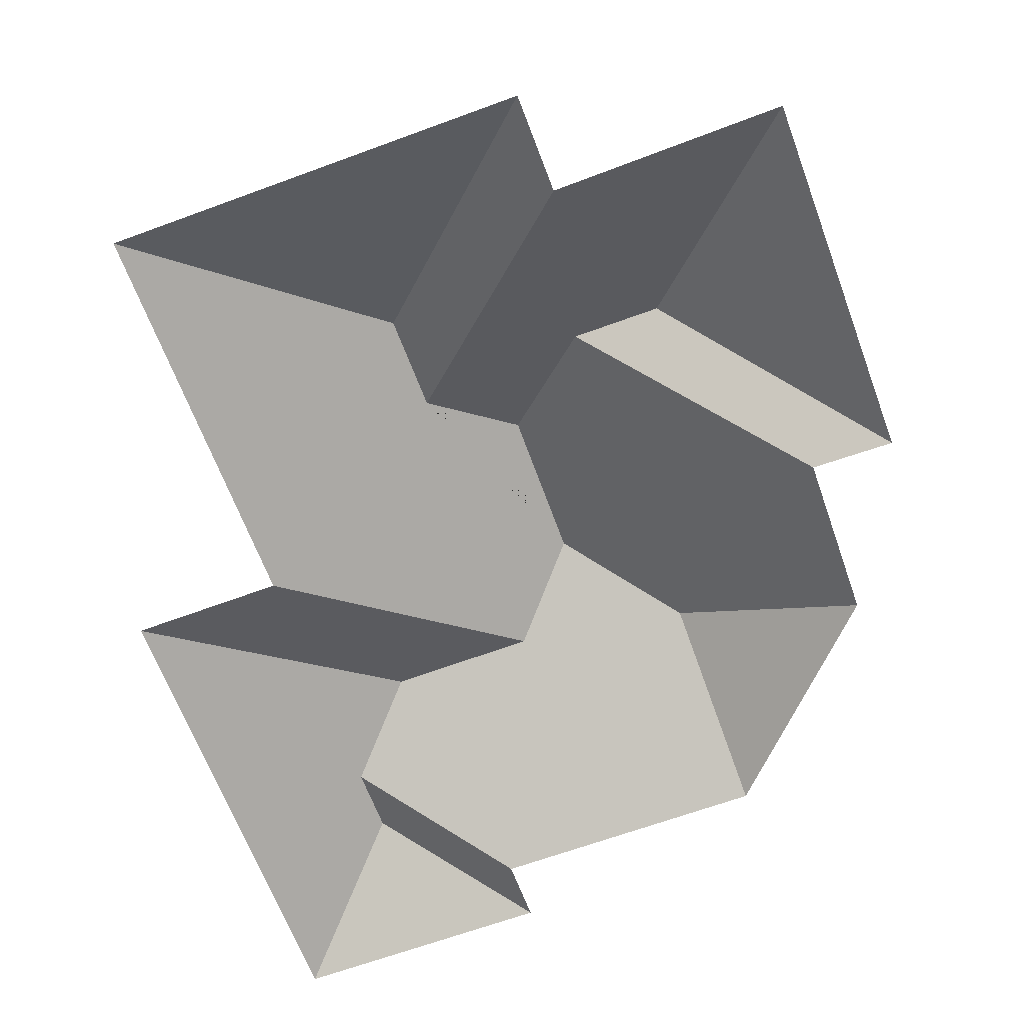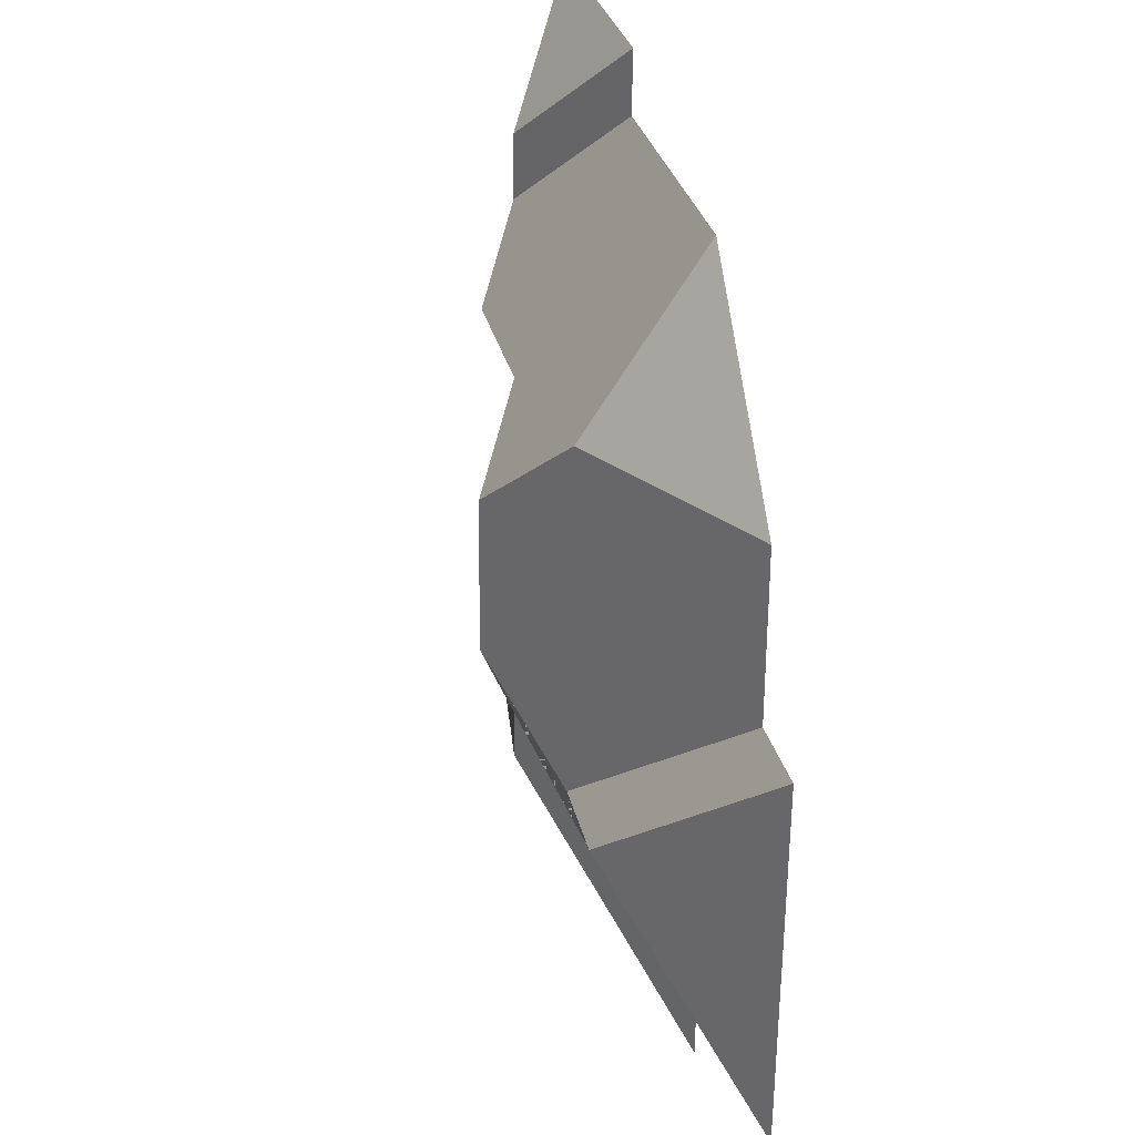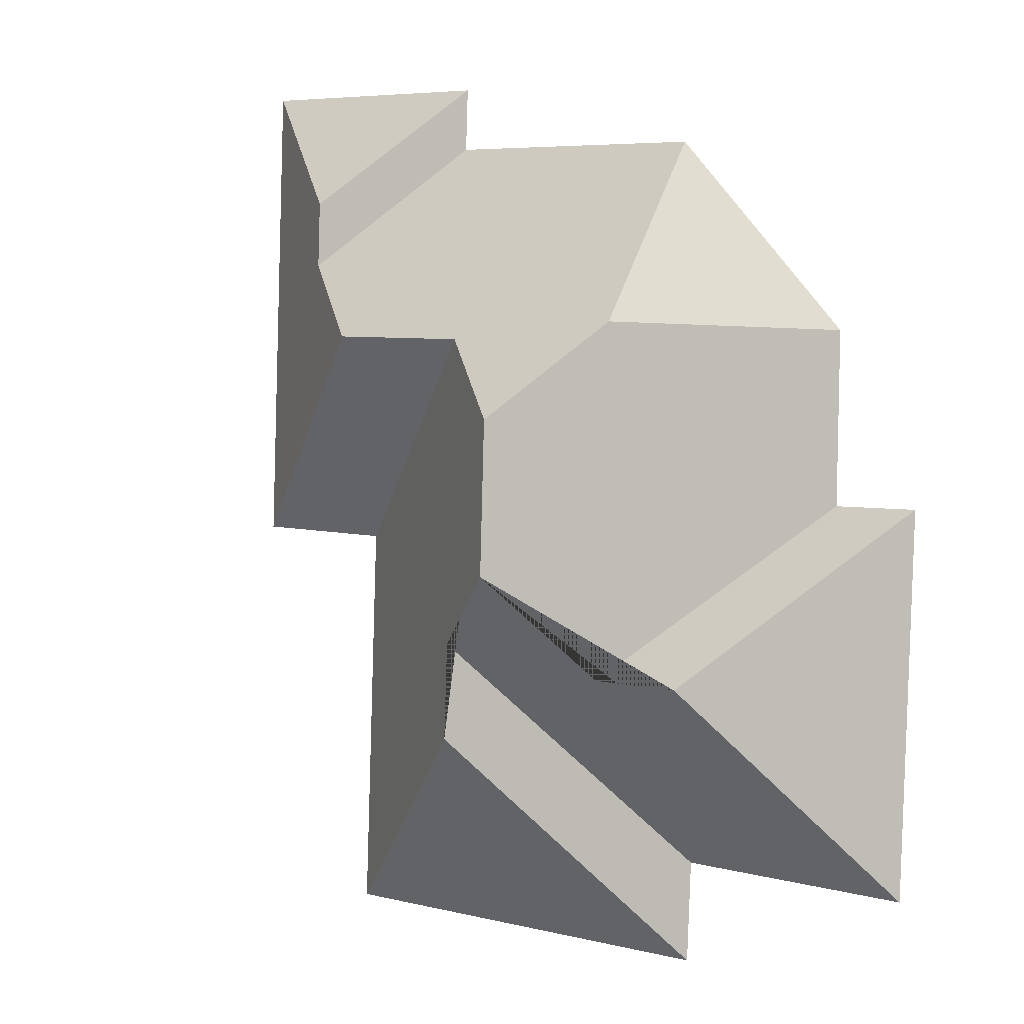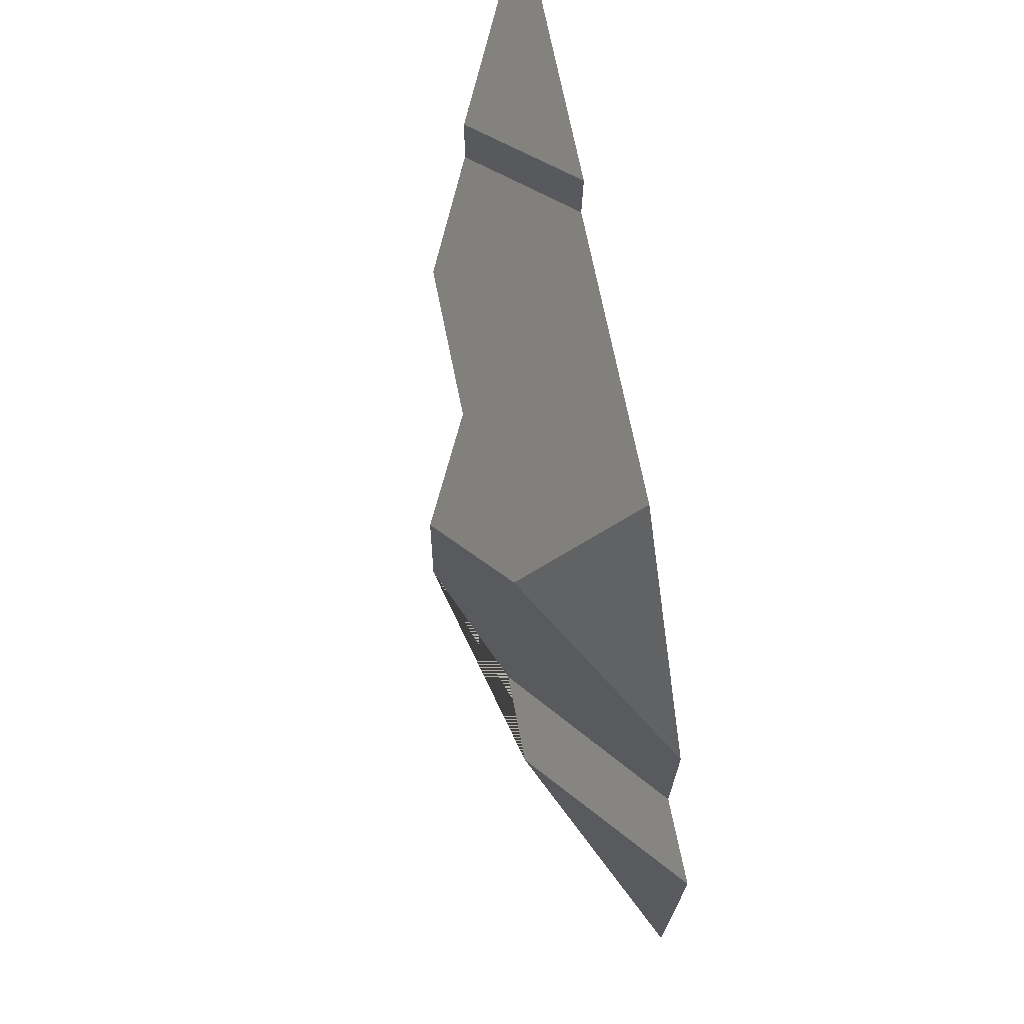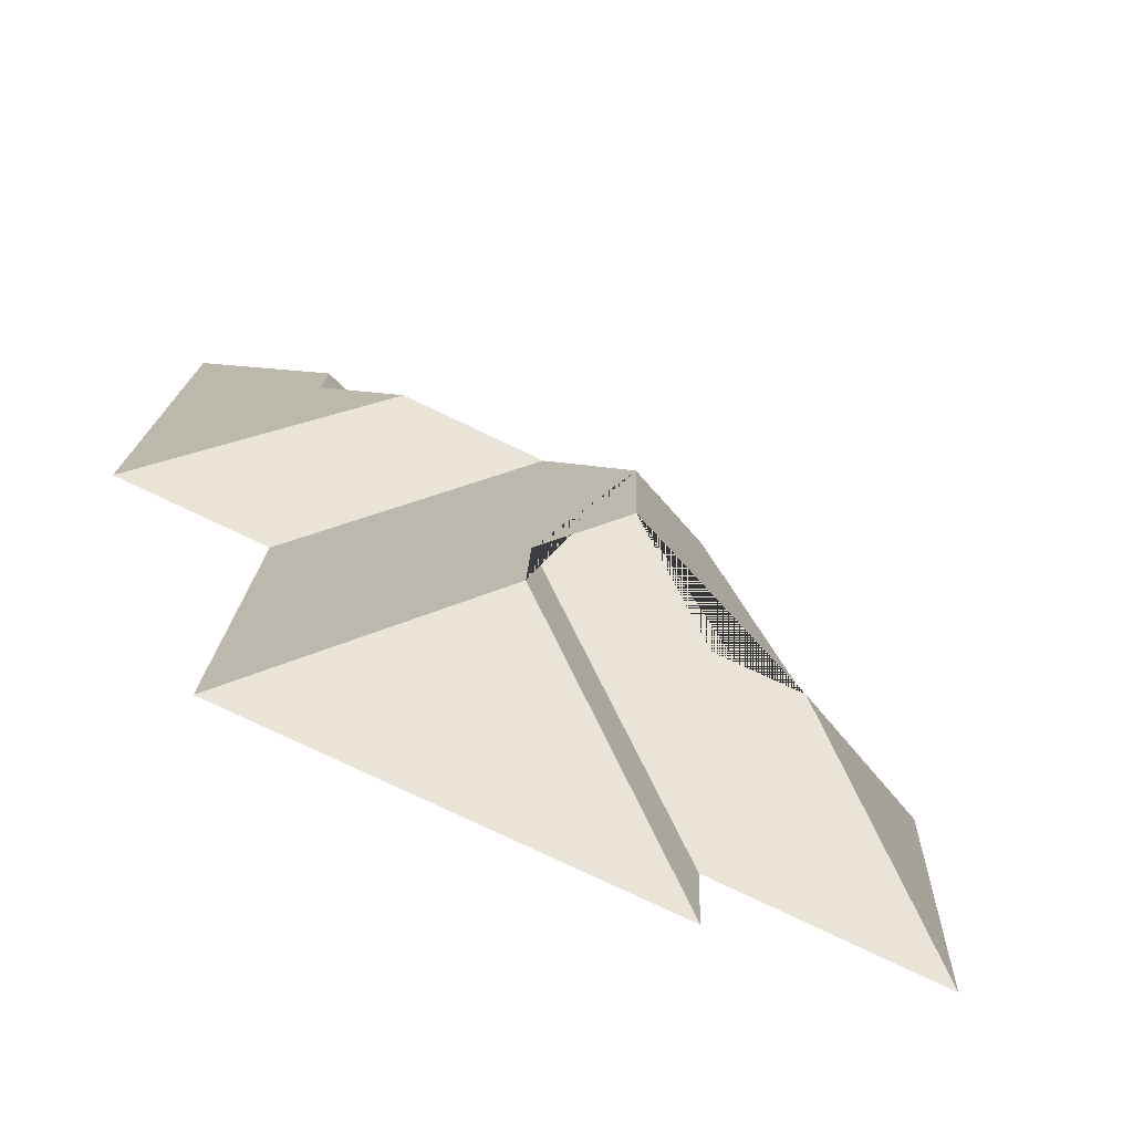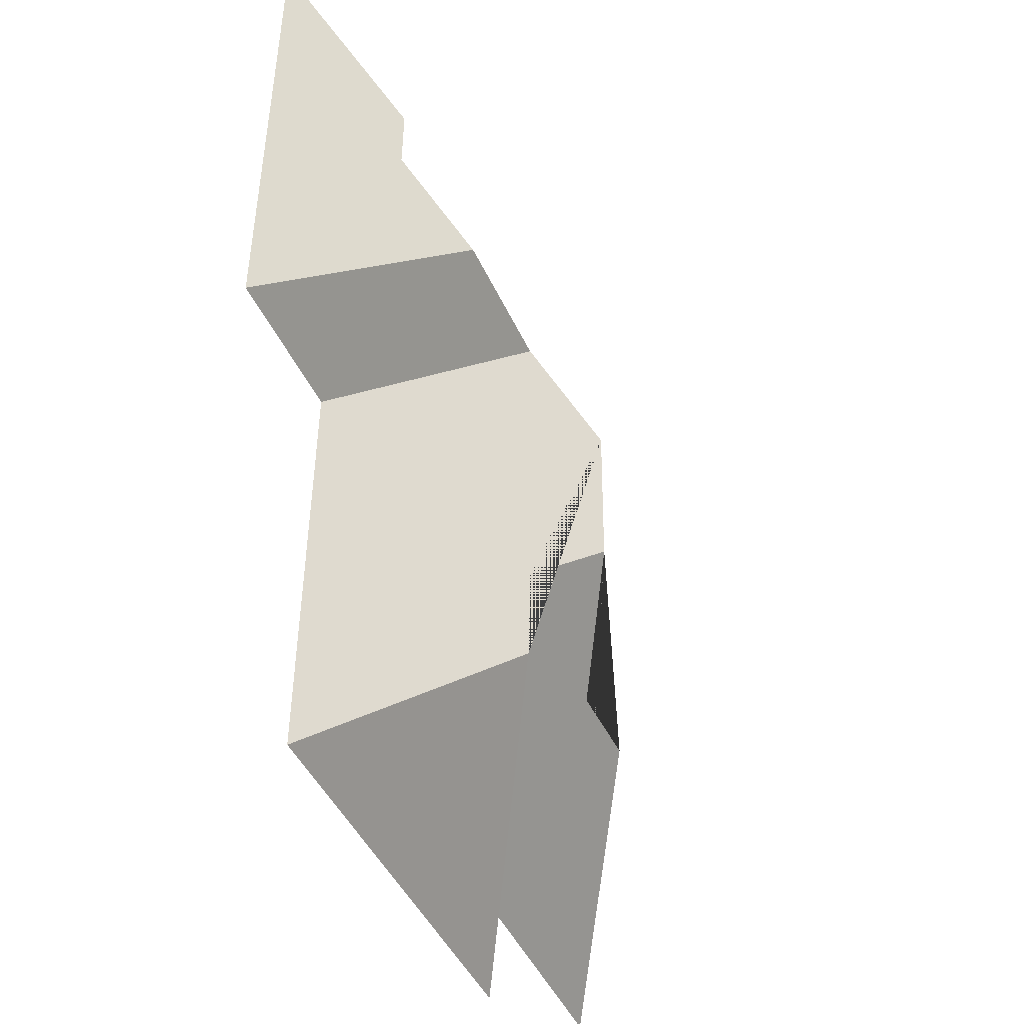
<metadata>
{"format":"obj","ext":"obj","renderer":"f3d","projection":"perspective","resolution":1024,"background":"white","views":[{"elev":-65.2,"azim":-161.7,"up":"+Y"},{"elev":28.2,"azim":-103.0,"up":"+Z"},{"elev":2.5,"azim":-143.3,"up":"+Z"},{"elev":69.9,"azim":-101.5,"up":"+Z"},{"elev":-72.7,"azim":154.6,"up":"+Z"},{"elev":-40.9,"azim":112.7,"up":"+Z"}]}
</metadata>
<code>
o CG10_500_041068_0062_roof
v 116.1 75 -378.3
v 284.4 75 -372.2
v 114.4 75 -338.5
v 21.48 75 -342.9
v 200.1 125.9 -290.2
v 128.7 121.6 -261.9
v 92.58 121.9 -263.1
v 198.6 126 -251.5
v 167.2 145 -222
v 278.5 75 -212.6
v 339.5 75 -210.2
v 16.13 75 -194.4
v 49.39 75 -193.8
v 165.5 144.6 -160.8
v 254.5 125.3 -126.6
v 195.1 125.4 -128.8
v 123.9 120.2 -123.1
v 48.21 75 -126.8
v 284 106.5 -95.34
v 283 106.5 -69.03
v 228.2 75 -46.84
v 118.4 75 -50.8
v 332.5 75 -18.05
v 227.3 75 -21.84
v 116.1 0 -378.3
v 284.4 0 -372.2
v 278.5 0 -212.6
v 339.5 0 -210.2
v 332.5 0 -18.05
v 227.3 0 -21.84
v 228.2 0 -46.84
v 118.4 0 -50.8
v 48.21 0 -126.8
v 49.39 0 -193.8
v 16.13 0 -194.4
v 21.48 0 -342.9
v 114.4 0 -338.5
f 18 22 17
f 17 22 21 19 15 16 14
f 21 19 20 24
f 24 20 23
f 11 23 20 19 15
f 16 15 11 10
f 14 16 10 2 5 8 9
f 5 2 1
f 8 5 1 3
f 9 8 3 4 7 6
f 7 4 12
f 12 7 6 13
f 18 17 14 9 6 13

</code>
